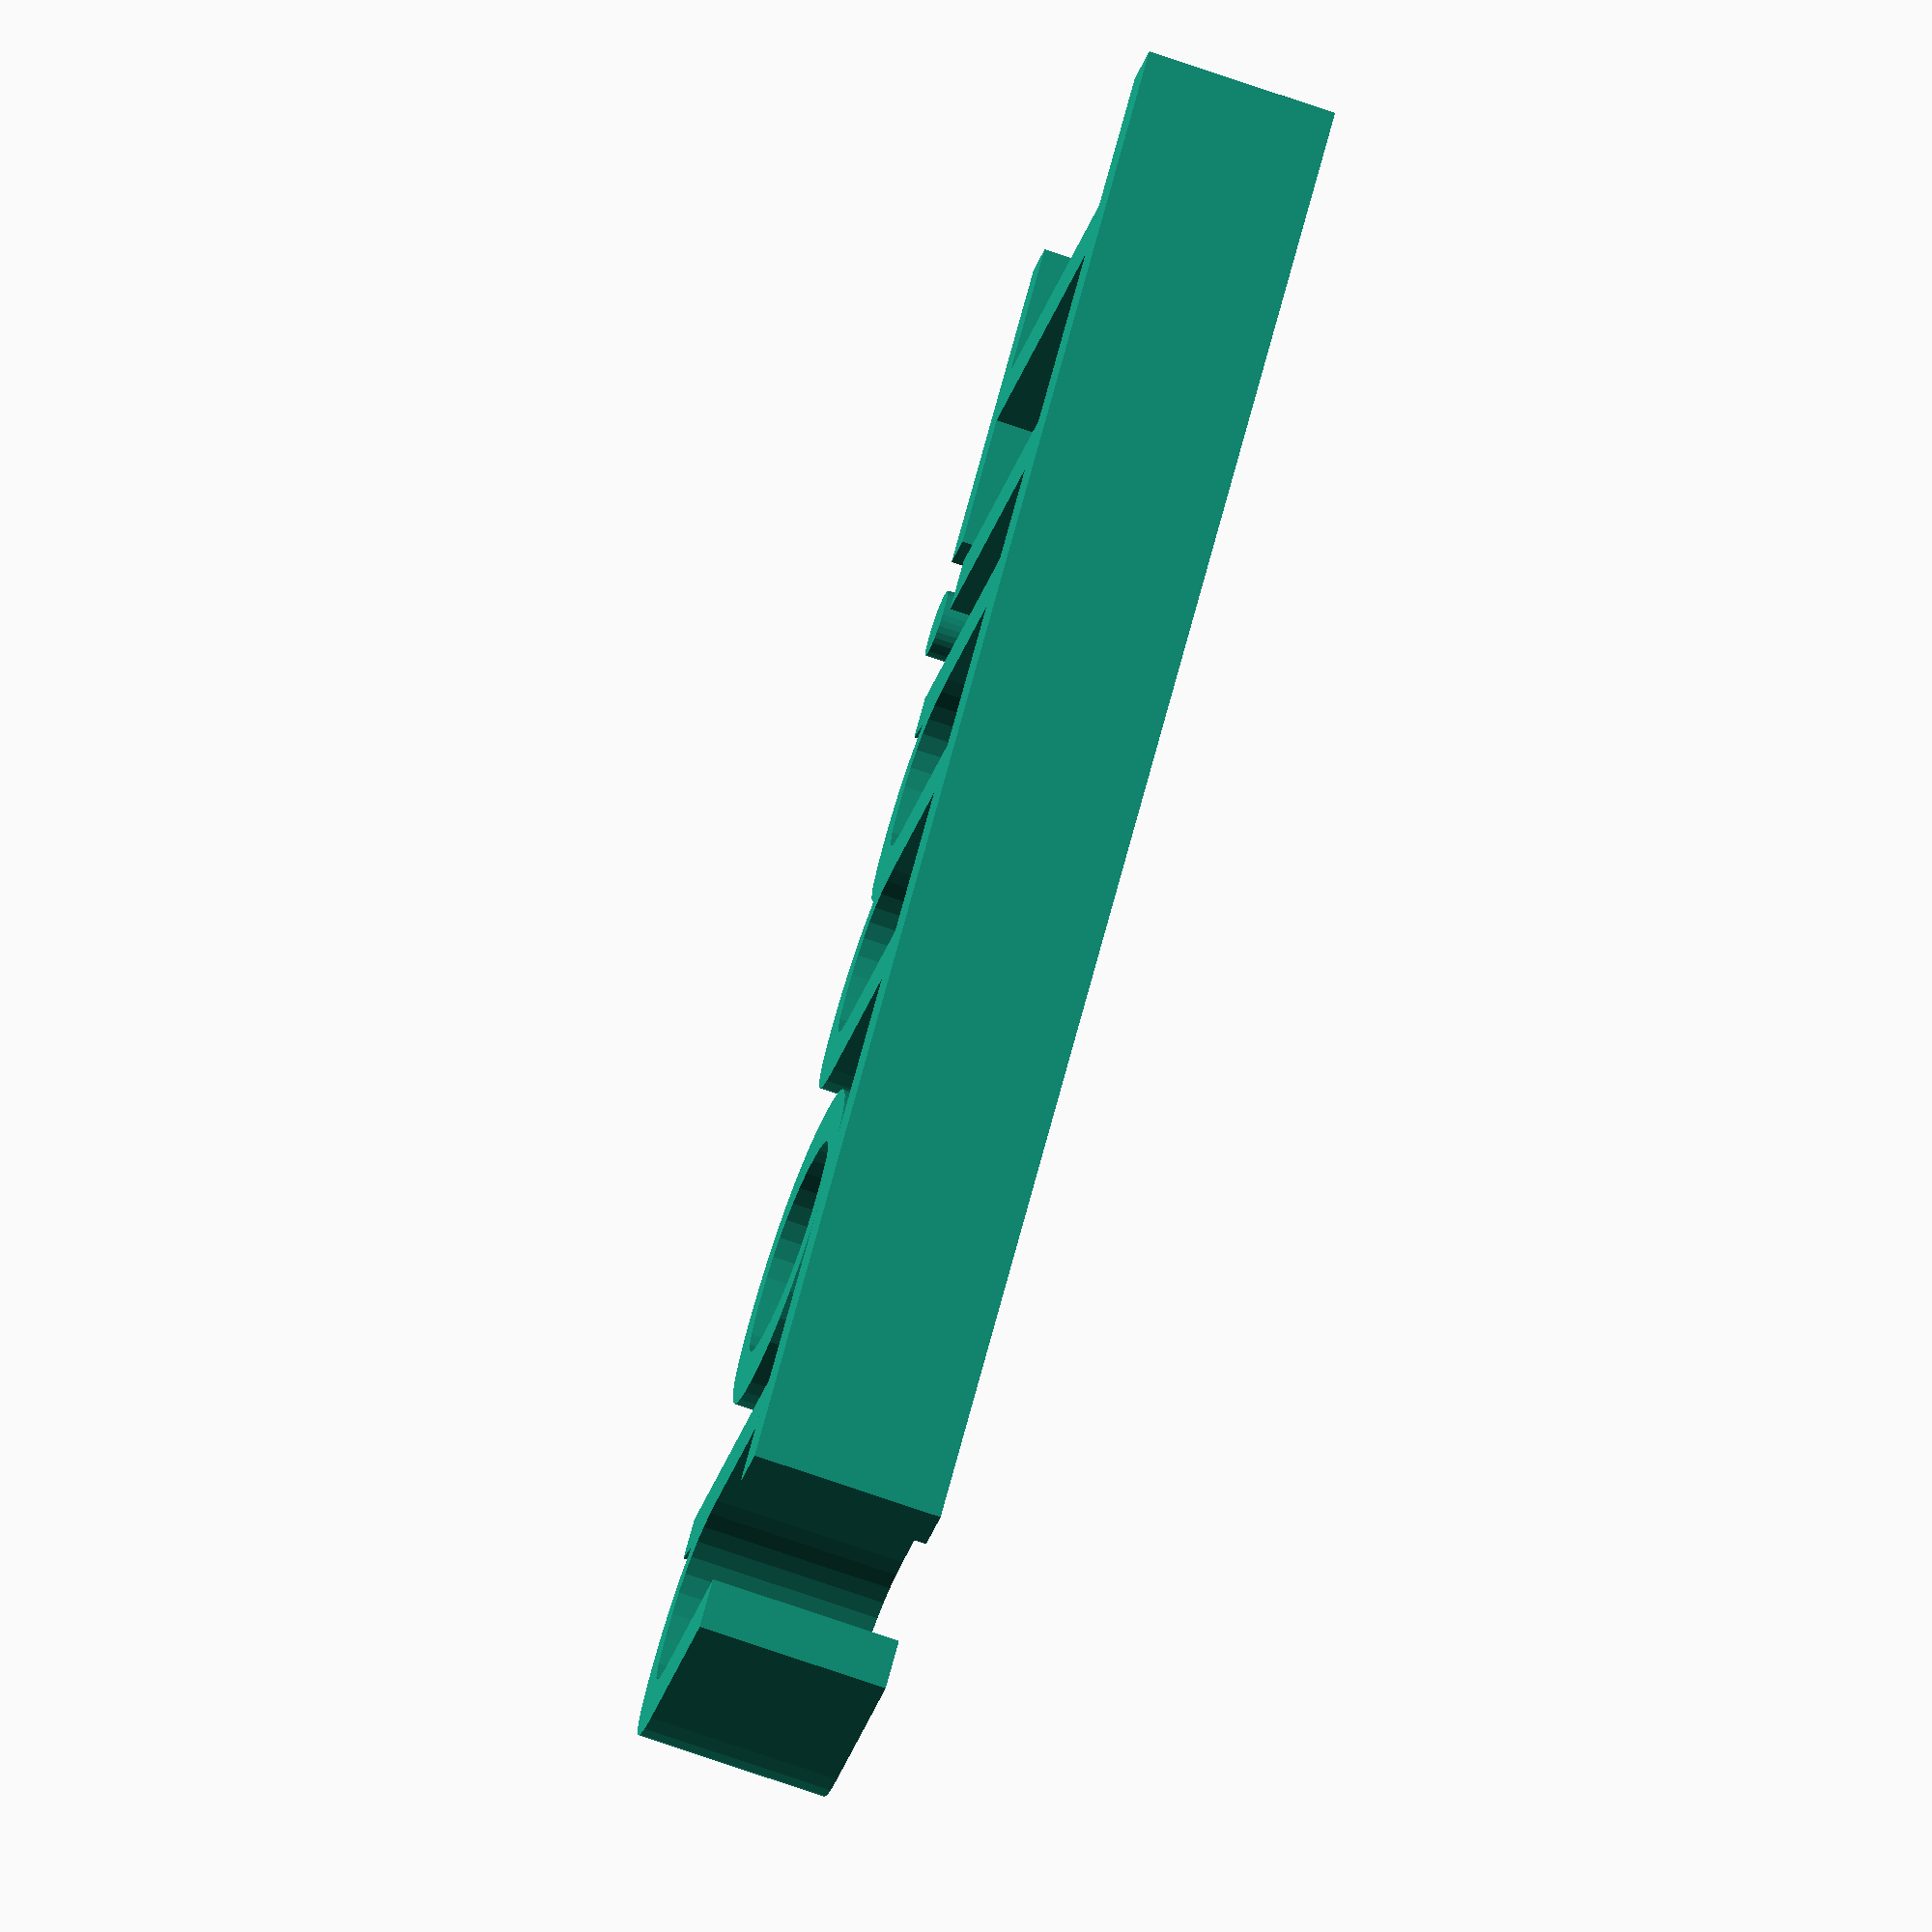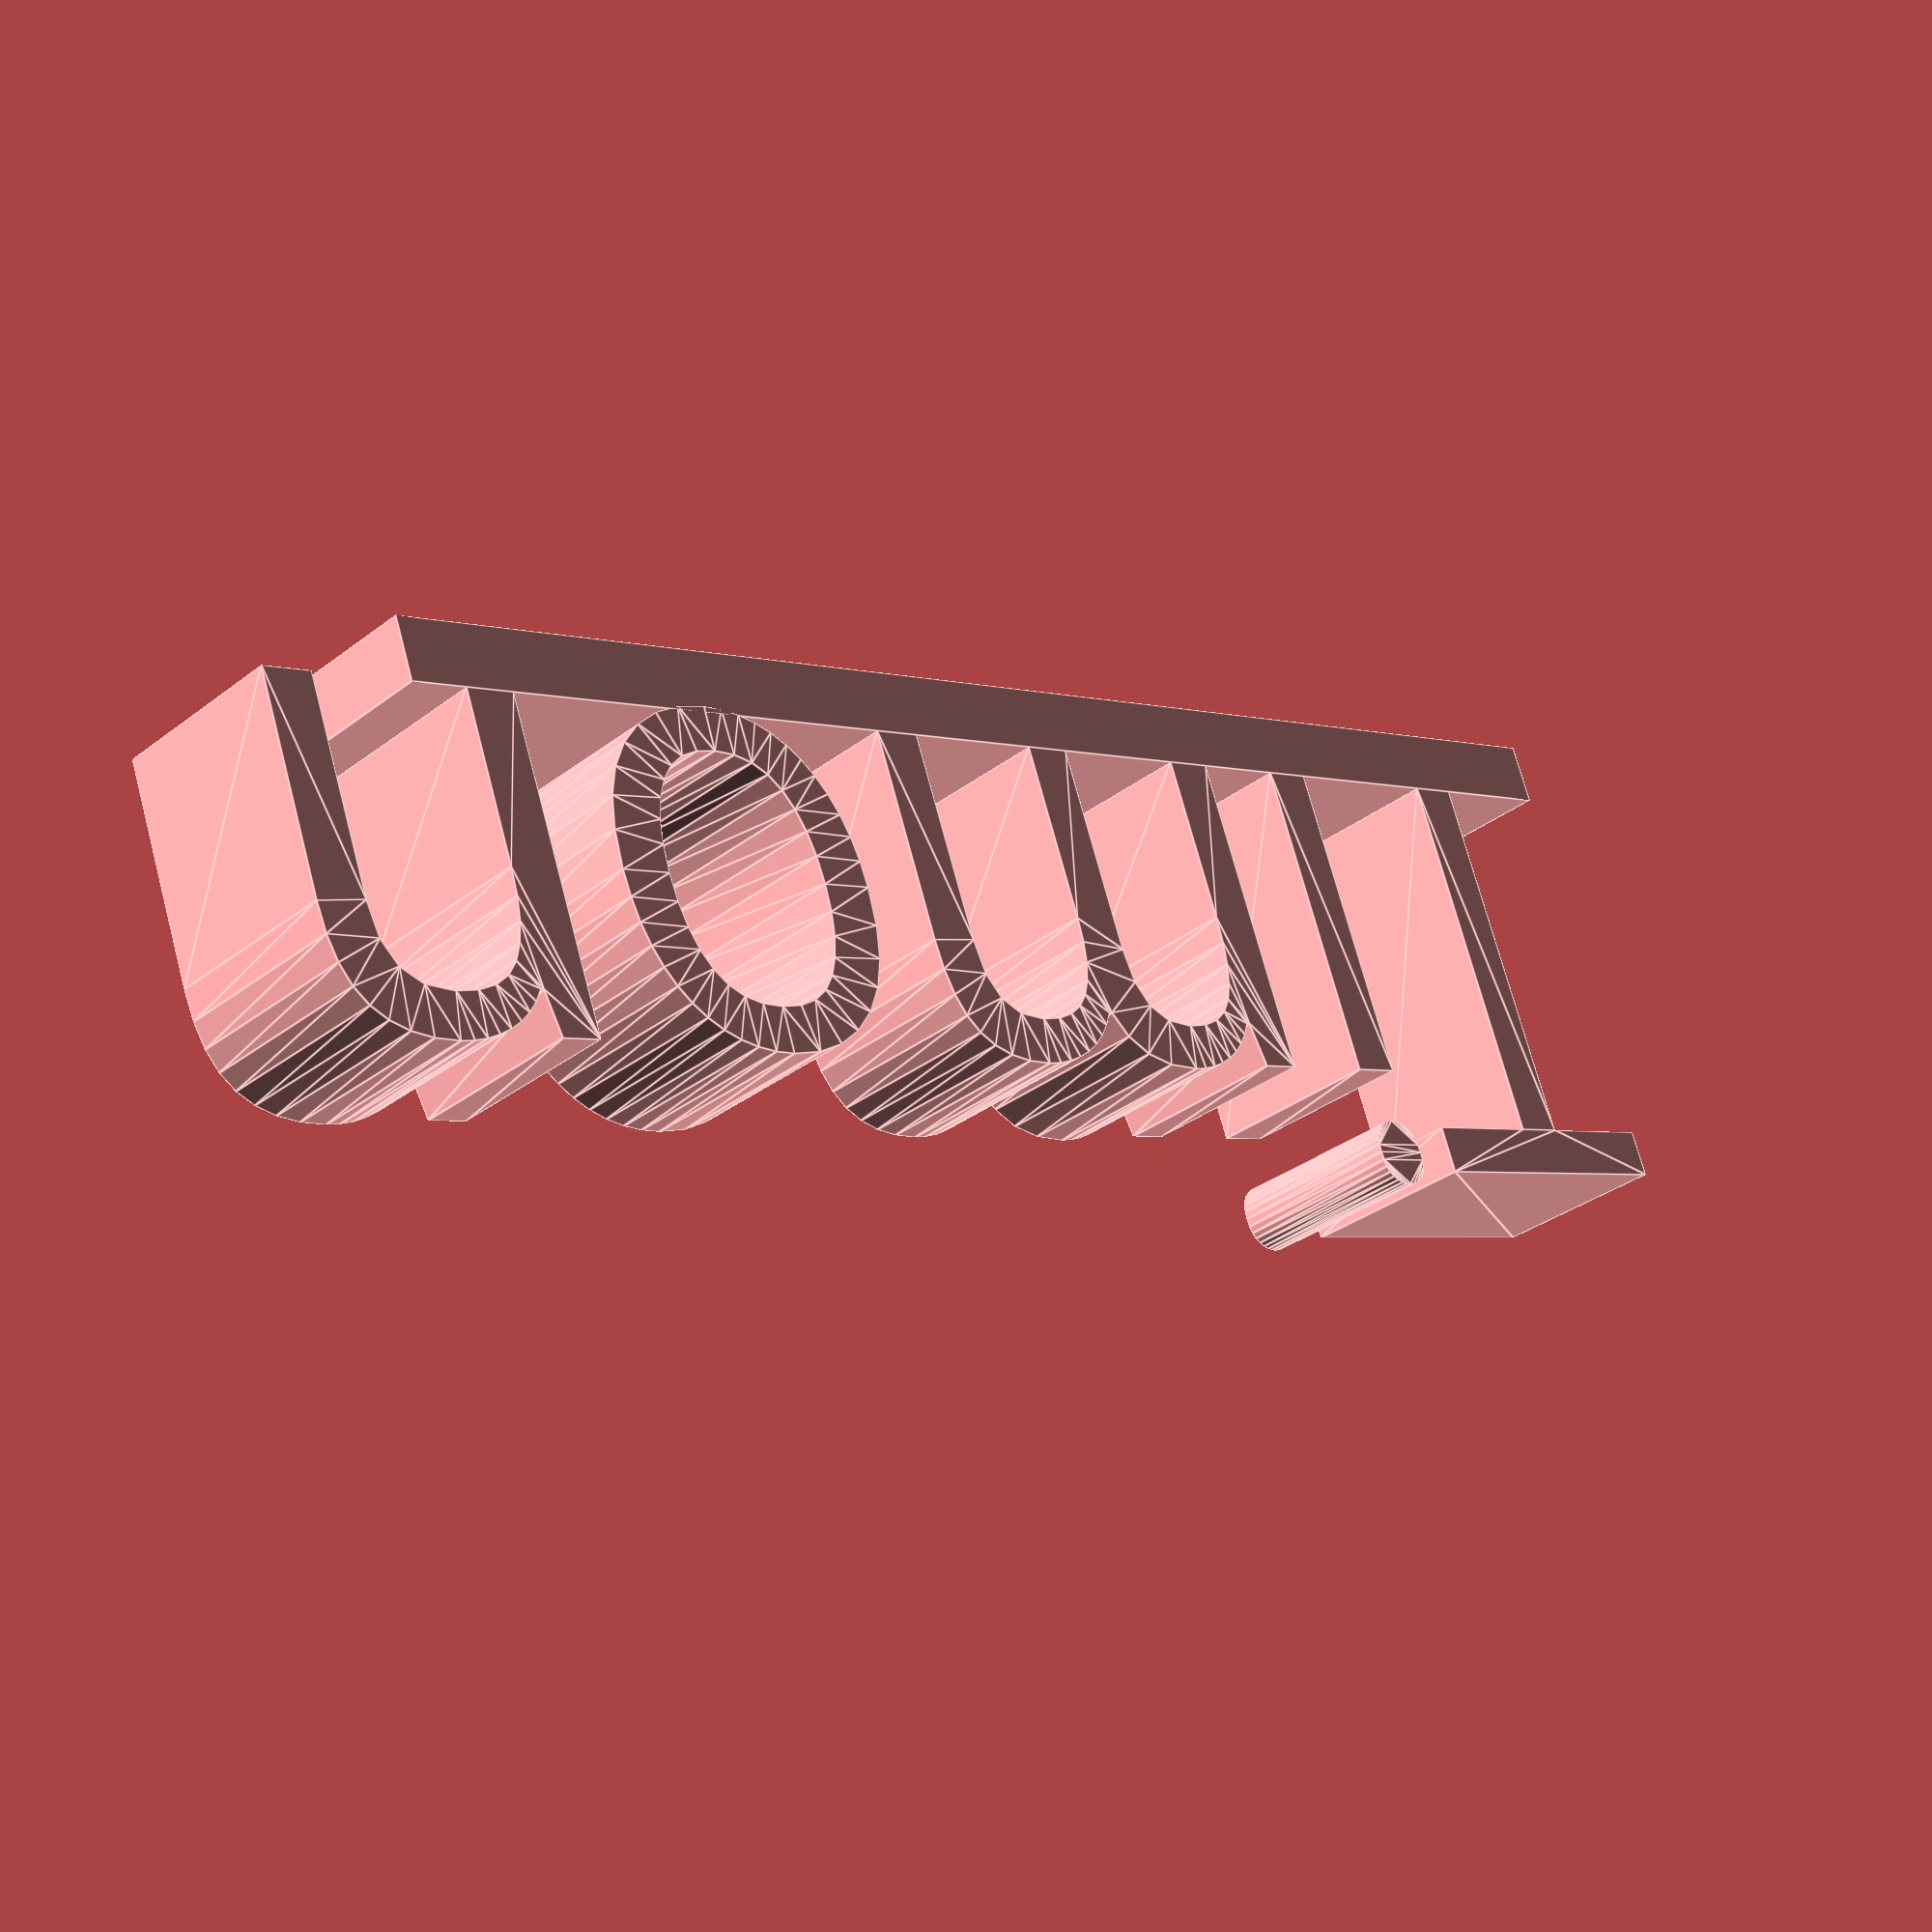
<openscad>
/*
 * Name writing (C) by Tobias Wilken
 *
 * Underlined to connect letters
 */

text = "Timon";
underline_length = 50;

linear_extrude(6) text(text, size=14, font="Deftone Stylus:style=Regular");
translate([0, -2, 0]) cube([underline_length, 2, 6]);
</openscad>
<views>
elev=254.1 azim=222.3 roll=289.0 proj=o view=wireframe
elev=31.9 azim=159.7 roll=317.5 proj=p view=edges
</views>
